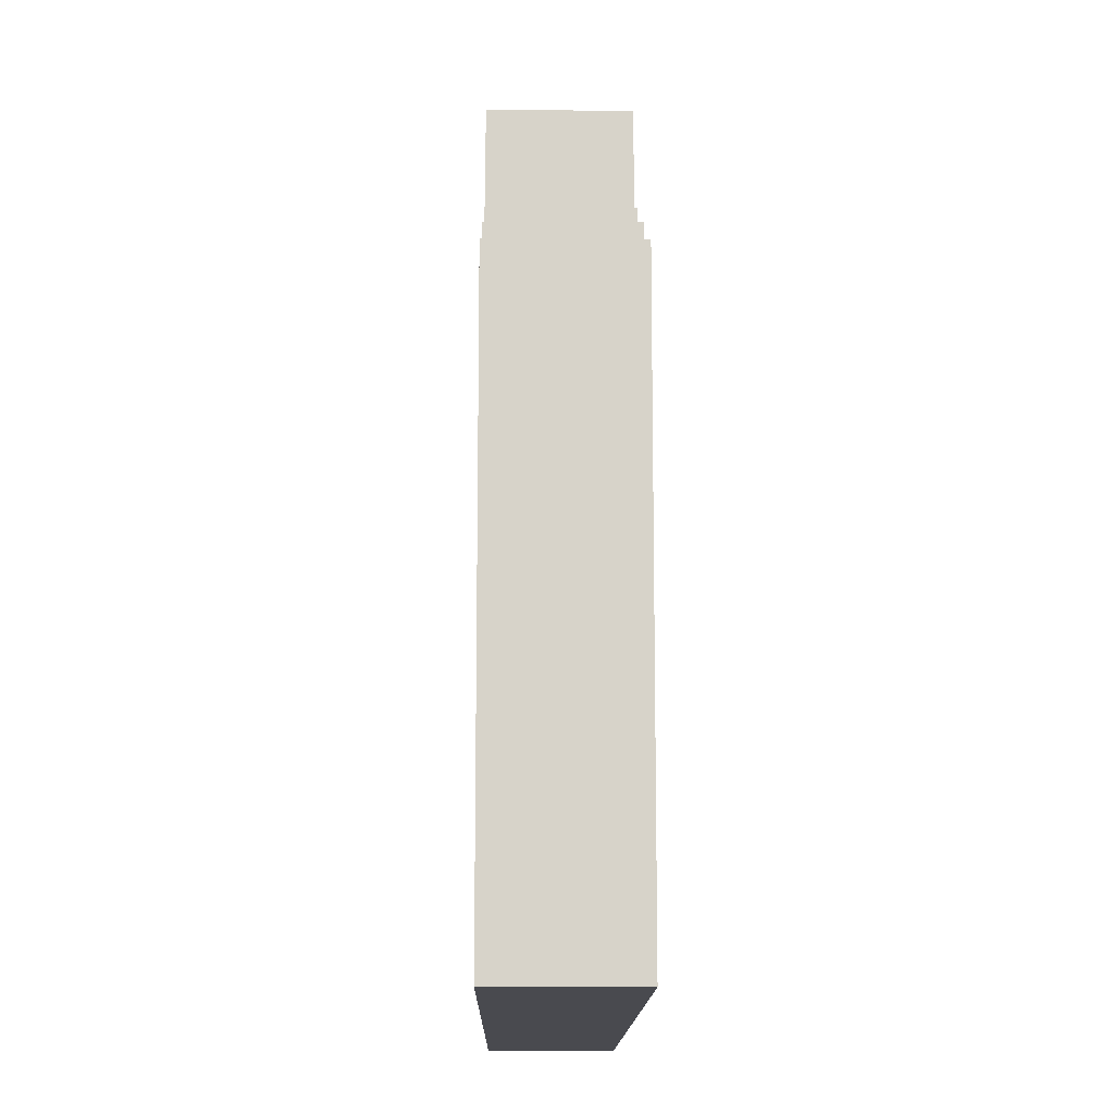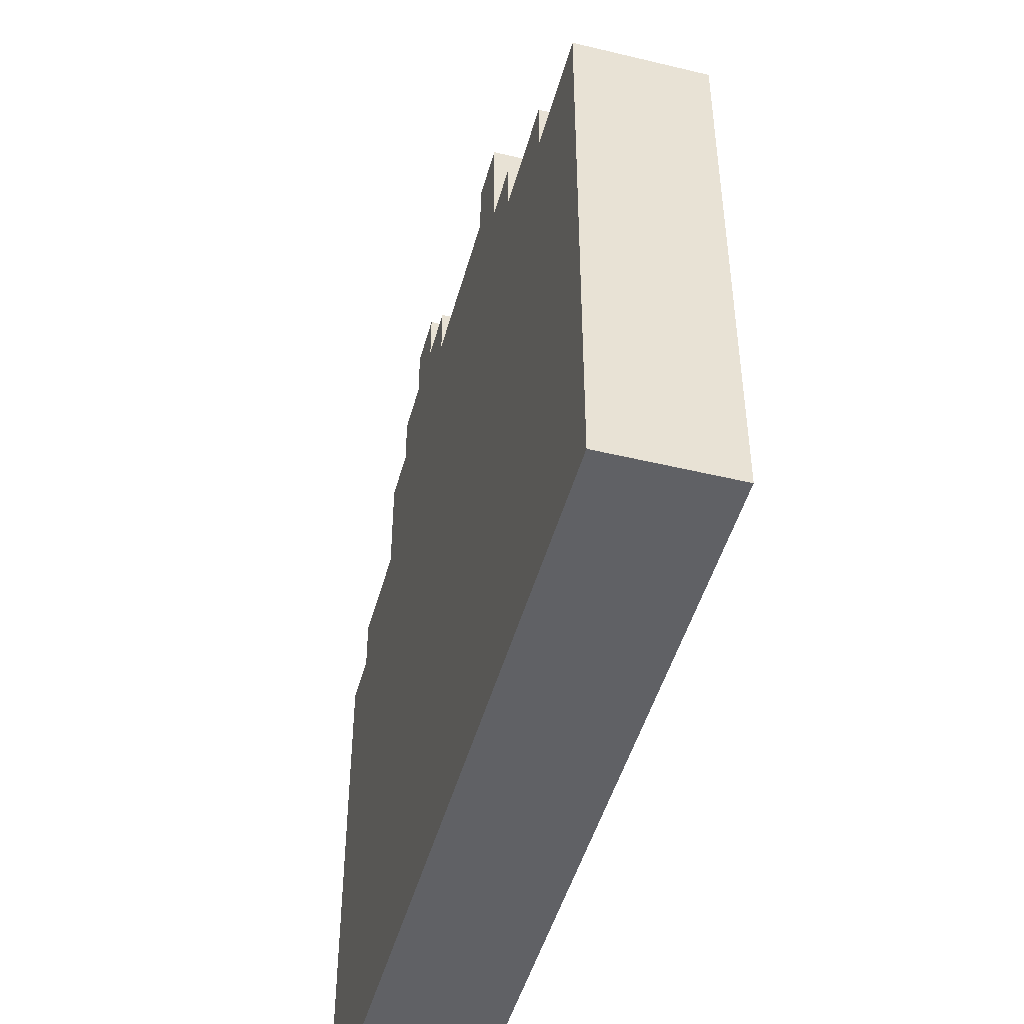
<metadata>
{"format":"obj","ext":"obj","renderer":"f3d","projection":"perspective","resolution":1024,"background":"white","views":[{"elev":-13.5,"azim":-90.8,"up":"+Y"},{"elev":-47.4,"azim":-105.2,"up":"+Y"}]}
</metadata>
<code>
g n009v001_h
v -0.375 0.0625 0.0449
v -0.375 0.25 0.0449
v -0.3125 0.25 0.0449
v -0.3125 0.0625 0.0449
v -0.3125 0.0625 0.0449
v -0.3125 0.25 0.0449
v -0.25 0.25 0.0449
v -0.25 0.0625 0.0449
v -0.5 1e-14 0.0449
v -0.375 0.0625 0.0449
v -0.5 0.0625 0.0449
v -0.125 0.0625 0.0449
v 0.5 1e-14 0.0449
v -0.0625 0.0625 0.0449
v -0.0625 0.3125 0.0449
v -0.125 0.375 0.0449
v 0.3125 0.0625 0.0449
v -0.0625 0.375 0.0449
v 0.375 0.0625 0.0449
v 0.4375 0.0625 0.0449
v 0.5 0.0625 0.0449
v 0.4375 0.1875 0.0449
v 0.375 0.1875 0.0449
v -0.1875 0.375 0.0449
v -0.125 0.4375 0.0449
v -0.1875 0.4375 0.0449
v -0.25 0.4375 0.0449
v -0.25 0.5 0.0449
v -0.25 0.5625 0.0449
v -0.1875 0.625 0.0449
v -0.25 0.625 0.0449
v -0.3125 0.625 0.0449
v -0.25 0.6875 0.0449
v -0.3125 0.6875 0.0449
v -0.1875 0.375 0.0449
v -0.125 0.375 0.0449
v -0.125 0.0625 0.0449
v -0.25 0.25 0.0449
v -0.25 0.0625 0.0449
v -0.1875 0.4375 0.0449
v -0.25 0.4375 0.0449
v -0.3125 0.25 0.0449
v -0.375 0.3125 0.0449
v -0.375 0.25 0.0449
v -0.375 0.4375 0.0449
v -0.4375 0.3125 0.0449
v -0.375 0.5 0.0449
v -0.25 0.5 0.0449
v -0.25 0.5625 0.0449
v -0.375 0.5625 0.0449
v -0.4375 0.4375 0.0449
v -0.4375 0.5 0.0449
v -0.5 0.0625 0.0449
v -0.375 0.0625 0.0449
v -0.5 0.5625 0.0449
v -0.4375 0.5625 0.0449
v 0.3125 0.0625 0.0449
v 0.3125 0.1875 0.0449
v 0.375 0.1875 0.0449
v 0.375 0.0625 0.0449
v 0.0625 0.125 0.0449
v 0.0625 0.1875 0.0449
v 0.125 0.1875 0.0449
v 0.125 0.125 0.0449
v 0.1875 0.125 0.0449
v 0.1875 0.1875 0.0449
v 0.25 0.1875 0.0449
v 0.25 0.125 0.0449
v -0.4375 0.3125 0.0449
v -0.4375 0.4375 0.0449
v -0.375 0.4375 0.0449
v -0.375 0.3125 0.0449
v 0.0625 0.375 0.0449
v 0.0625 0.4375 0.0449
v 0.125 0.4375 0.0449
v 0.375 0.4375 0.0449
v 0.125 0.5 0.0449
v 0.375 0.5 0.0449
v 0.4375 0.375 0.0449
v 0.4375 0.4375 0.0449
v -0.0625 0.3125 0.0449
v -0.0625 0.375 0.0449
v 0.5 0.3125 0.0449
v 0.5 0.375 0.0449
v 0.4375 0.5 0.0449
v 0.5 0.4375 0.0449
v 0.5 0.625 0.0449
v 0.4375 0.625 0.0449
v 0.375 0.6875 0.0449
v 0.4375 0.6875 0.0449
v -0.125 0.4375 0.0449
v -0.125 0.375 0.0449
v -0.0625 0.8125 0.0449
v -0.125 0.8125 0.0449
v -0.1875 0.625 0.0449
v -0.1875 0.4375 0.0449
v -0.1875 0.75 0.0449
v -0.125 0.875 0.0449
v -0.1875 0.875 0.0449
v -0.25 0.6875 0.0449
v -0.25 0.75 0.0449
v -0.25 0.625 0.0449
v -0.3125 0.625 0.0449
v -0.25 0.5625 0.0449
v -0.375 0.5625 0.0449
v -0.375 0.625 0.0449
v -0.3125 0.6875 0.0449
v -0.375 0.6875 0.0449
v -0.0625 0.8125 0.0449
v 4.563e-14 0.8125 0.0449
v 8.5e-14 0.75 0.0449
v 5.375e-14 0.4375 0.0449
v 0.0625 0.375 0.0449
v 0.0625 0.4375 0.0449
v 0.0625 0.5 0.0449
v 0.125 0.5 0.0449
v 0.125 0.4375 0.0449
v 0.3125 0.5625 0.0449
v 0.125 0.5625 0.0449
v 0.375 0.5 0.0449
v 0.375 0.6875 0.0449
v 0.3125 0.6875 0.0449
v 0.375 0.4375 0.0449
v 0.4375 0.5 0.0449
v 0.4375 0.4375 0.0449
v 0.4375 0.375 0.0449
v 0.5 0.4375 0.0449
v 0.5 0.375 0.0449
v -0.4375 0.5 0.0449
v -0.375 0.5625 0.0449
v -0.375 0.5 0.0449
v -0.4375 0.5625 0.0449
v -0.375 0.625 0.0449
v -0.4375 0.625 0.0449
v -0.5 0.5625 0.0449
v -0.5 0.625 0.0449
v -0.4375 0.625 0.0449
v -0.4375 0.5625 0.0449
v 0.0625 0.625 0.0449
v 0.0625 0.6875 0.0449
v 0.125 0.6875 0.0449
v 0.125 0.625 0.0449
v 0.1875 0.625 0.0449
v 0.1875 0.6875 0.0449
v 0.25 0.6875 0.0449
v 0.25 0.625 0.0449
v 8.5e-14 0.75 0.0449
v 4.563e-14 0.8125 0.0449
v 0.0625 0.8125 0.0449
v 0.25 0.8125 0.0449
v 0.3125 0.75 0.0449
v 0.3125 0.8125 0.0449
v 0.1875 0.875 0.0449
v 0.25 0.875 0.0449
v 0.125 0.875 0.0449
v 0.0625 0.875 0.0449
v 0.1875 0.9375 0.0449
v 0.125 0.9375 0.0449
v -0.5 0.625 0.0449
v -0.5 0.625 -0.1
v -0.4375 0.625 -0.1
v -0.4375 0.625 0.0449
v -0.4375 0.625 0.0449
v -0.4375 0.625 -0.1
v -0.375 0.625 -0.1
v -0.375 0.625 0.0449
v -0.375 0.6875 0.0449
v -0.375 0.6875 -0.1
v -0.3125 0.6875 -0.1
v -0.3125 0.6875 0.0449
v -0.3125 0.6875 0.0449
v -0.3125 0.6875 -0.1
v -0.25 0.6875 -0.1
v -0.25 0.6875 0.0449
v -0.1875 0.75 0.0449
v -0.1875 0.75 -0.1
v -0.1875 0.875 -0.1
v -0.1875 0.875 0.0449
v -0.1875 0.875 0.0449
v -0.1875 0.875 -0.1
v -0.125 0.875 -0.1
v -0.125 0.875 0.0449
v -0.125 0.875 0.0449
v -0.125 0.875 -0.1
v -0.125 0.8125 -0.1
v -0.125 0.8125 0.0449
v -0.0625 0.8125 0.0449
v -0.0625 0.8125 -0.1
v 3.562e-14 0.8125 -0.1
v 4.563e-14 0.8125 0.0449
v 4.563e-14 0.8125 0.0449
v 3.562e-14 0.8125 -0.1
v 0.0625 0.8125 -0.1
v 0.0625 0.8125 0.0449
v 0.0625 0.875 0.0449
v 0.0625 0.875 -0.1
v 0.125 0.875 -0.1
v 0.125 0.875 0.0449
v 0.125 0.9375 0.0449
v 0.125 0.9375 -0.1
v 0.1875 0.9375 -0.1
v 0.1875 0.9375 0.0449
v 0.1875 0.9375 0.0449
v 0.1875 0.9375 -0.1
v 0.1875 0.875 -0.1
v 0.1875 0.875 0.0449
v 0.25 0.875 0.0449
v 0.25 0.875 -0.1
v 0.25 0.8125 -0.1
v 0.25 0.8125 0.0449
v 0.3125 0.8125 0.0449
v 0.3125 0.8125 -0.1
v 0.3125 0.75 -0.1
v 0.3125 0.75 0.0449
v 0.4375 0.6875 0.0449
v 0.4375 0.6875 -0.1
v 0.4375 0.625 -0.1
v 0.4375 0.625 0.0449
v 0.125 0.9375 -0.1
v 0.1875 0.875 -0.1
v 0.1875 0.9375 -0.1
v 0.125 0.875 -0.1
v 0.0625 0.8125 -0.1
v 0.0625 0.875 -0.1
v 0.25 0.8125 -0.1
v 0.25 0.875 -0.1
v 6.5e-14 0.75 -0.1
v 3.562e-14 0.8125 -0.1
v 0.3125 0.75 -0.1
v 0.3125 0.8125 -0.1
v -0.1875 0.875 -0.1
v -0.125 0.8125 -0.1
v -0.125 0.875 -0.1
v -0.1875 0.75 -0.1
v -0.1875 0.625 -0.1
v -0.25 0.6875 -0.1
v -0.25 0.75 -0.1
v -0.25 0.625 -0.1
v -0.125 0.4375 -0.1
v -0.1875 0.4375 -0.1
v -0.0625 0.8125 -0.1
v -0.0625 0.375 -0.1
v -0.125 0.375 -0.1
v -0.25 0.5625 -0.1
v -0.3125 0.625 -0.1
v -0.375 0.5625 -0.1
v -0.375 0.625 -0.1
v -0.375 0.6875 -0.1
v -0.3125 0.6875 -0.1
v -0.0625 0.3125 -0.1
v 0.0625 0.375 -0.1
v 0.4375 0.375 -0.1
v 0.5 0.3125 -0.1
v 0.5 0.375 -0.1
v 0.125 0.4375 -0.1
v 0.0625 0.4375 -0.1
v 0.375 0.4375 -0.1
v 0.4375 0.4375 -0.1
v 0.375 0.5 -0.1
v 0.125 0.5 -0.1
v 0.4375 0.5 -0.1
v 0.5 0.4375 -0.1
v 0.5 0.625 -0.1
v 0.4375 0.625 -0.1
v 0.375 0.6875 -0.1
v 0.4375 0.6875 -0.1
v -0.3125 0.6875 -0.1
v -0.3125 0.625 -0.1
v -0.25 0.625 -0.1
v -0.25 0.6875 -0.1
v -0.25 0.5625 -0.1
v -0.1875 0.625 -0.1
v -0.1875 0.4375 -0.1
v -0.25 0.5 -0.1
v -0.25 0.4375 -0.1
v -0.1875 0.375 -0.1
v -0.125 0.375 -0.1
v -0.125 0.4375 -0.1
v -0.125 0.0625 -0.1
v -0.0625 0.3125 -0.1
v -0.0625 0.375 -0.1
v -0.0625 0.0625 -0.1
v -0.5 -1e-14 -0.1
v -0.25 0.0625 -0.1
v 0.5 -1e-14 -0.1
v 0.3125 0.0625 -0.1
v 0.375 0.0625 -0.1
v 0.4375 0.0625 -0.1
v 0.5 0.0625 -0.1
v 0.375 0.1875 -0.1
v 0.4375 0.1875 -0.1
v -0.3125 0.0625 -0.1
v -0.375 0.0625 -0.1
v -0.5 0.0625 -0.1
v -0.3125 0.25 -0.1
v -0.25 0.25 -0.1
v 0.0625 0.6875 -0.1
v 0.0625 0.625 -0.1
v 0.125 0.625 -0.1
v 0.125 0.6875 -0.1
v 0.1875 0.6875 -0.1
v 0.1875 0.625 -0.1
v 0.25 0.625 -0.1
v 0.25 0.6875 -0.1
v 0.3125 0.5625 -0.1
v 0.375 0.6875 -0.1
v 0.3125 0.6875 -0.1
v 0.375 0.5 -0.1
v 0.125 0.5 -0.1
v 0.125 0.5625 -0.1
v 0.0625 0.5 -0.1
v 0.125 0.4375 -0.1
v 0.0625 0.4375 -0.1
v 0.375 0.4375 -0.1
v 0.4375 0.4375 -0.1
v 0.4375 0.5 -0.1
v 0.4375 0.375 -0.1
v 0.5 0.375 -0.1
v 0.5 0.4375 -0.1
v 0.0625 0.375 -0.1
v 3.375e-14 0.4375 -0.1
v 6.5e-14 0.75 -0.1
v -0.0625 0.8125 -0.1
v 3.562e-14 0.8125 -0.1
v -0.5 0.625 -0.1
v -0.4375 0.5625 -0.1
v -0.4375 0.625 -0.1
v -0.5 0.5625 -0.1
v -0.4375 0.5 -0.1
v -0.4375 0.4375 -0.1
v -0.4375 0.3125 -0.1
v -0.375 0.4375 -0.1
v -0.5 0.0625 -0.1
v -0.375 0.5 -0.1
v -0.375 0.25 -0.1
v -0.375 0.0625 -0.1
v -0.3125 0.0625 -0.1
v -0.375 0.3125 -0.1
v -0.3125 0.25 -0.1
v -0.25 0.4375 -0.1
v -0.25 0.25 -0.1
v -0.25 0.5 -0.1
v -0.25 0.5625 -0.1
v -0.375 0.5625 -0.1
v -0.1875 0.375 -0.1
v -0.1875 0.4375 -0.1
v -0.125 0.0625 -0.1
v -0.25 0.0625 -0.1
v -0.125 0.375 -0.1
v -0.4375 0.625 -0.1
v -0.375 0.5625 -0.1
v -0.375 0.625 -0.1
v -0.4375 0.5625 -0.1
v -0.375 0.5 -0.1
v -0.4375 0.5 -0.1
v 3.375e-14 0.4375 -0.1
v 0.0625 0.4375 -0.1
v 0.0625 0.5 -0.1
v 0.0625 0.625 -0.1
v 6.5e-14 0.75 -0.1
v 0.0625 0.6875 -0.1
v 0.125 0.6875 -0.1
v 0.3125 0.75 -0.1
v 0.125 0.5625 -0.1
v 0.125 0.5 -0.1
v 0.125 0.625 -0.1
v 0.1875 0.625 -0.1
v 0.1875 0.6875 -0.1
v 0.25 0.6875 -0.1
v 0.3125 0.6875 -0.1
v 0.25 0.625 -0.1
v 0.3125 0.5625 -0.1
v -0.4375 0.4375 -0.1
v -0.4375 0.3125 -0.1
v -0.375 0.3125 -0.1
v -0.375 0.4375 -0.1
v 0.0625 0.1875 -0.1
v 0.0625 0.125 -0.1
v 0.125 0.125 -0.1
v 0.125 0.1875 -0.1
v 0.1875 0.1875 -0.1
v 0.1875 0.125 -0.1
v 0.25 0.125 -0.1
v 0.25 0.1875 -0.1
v 0.3125 0.1875 -0.1
v 0.3125 0.0625 -0.1
v 0.375 0.0625 -0.1
v 0.375 0.1875 -0.1
v 0.5 1e-14 0.0449
v 0.5 -1e-14 -0.1
v -0.5 -1e-14 -0.1
v -0.5 1e-14 0.0449
v 0.5 1e-14 0.0449
v 0.5 0.0625 0.0449
v 0.5 0.0625 -0.1
v 0.5 -1e-14 -0.1
v 0.5 0.3125 0.0449
v 0.5 0.3125 -0.1
v 0.5 0.0625 -0.1
v 0.5 0.0625 0.0449
v 0.5 0.375 0.0449
v 0.5 0.4375 0.0449
v 0.5 0.4375 -0.1
v 0.5 0.375 -0.1
v 0.5 0.625 0.0449
v 0.5 0.625 -0.1
v 0.5 0.4375 -0.1
v 0.5 0.4375 0.0449
v -0.5 -1e-14 -0.1
v -0.5 0.0625 -0.1
v -0.5 0.0625 0.0449
v -0.5 1e-14 0.0449
v -0.5 0.5625 -0.1
v -0.5 0.5625 0.0449
v -0.5 0.0625 0.0449
v -0.5 0.0625 -0.1
v -0.5 0.5625 -0.1
v -0.5 0.625 -0.1
v -0.5 0.625 0.0449
v -0.5 0.5625 0.0449
v -0.375 0.625 0.0449
v -0.375 0.625 -0.1
v -0.375 0.6875 -0.1
v -0.375 0.6875 0.0449
v -0.125 0.8125 0.0449
v -0.125 0.8125 -0.1
v -0.0625 0.8125 -0.1
v -0.0625 0.8125 0.0449
v 0.0625 0.8125 0.0449
v 0.0625 0.8125 -0.1
v 0.0625 0.875 -0.1
v 0.0625 0.875 0.0449
v 0.125 0.875 0.0449
v 0.125 0.875 -0.1
v 0.125 0.9375 -0.1
v 0.125 0.9375 0.0449
v 0.1875 0.875 0.0449
v 0.1875 0.875 -0.1
v 0.25 0.875 -0.1
v 0.25 0.875 0.0449
v 0.25 0.8125 0.0449
v 0.25 0.8125 -0.1
v 0.3125 0.8125 -0.1
v 0.3125 0.8125 0.0449
v 0.3125 0.75 0.0449
v 0.3125 0.75 -0.1
v 0.3125 0.6875 -0.1
v 0.3125 0.6875 0.0449
v 0.375 0.6875 0.0449
v 0.375 0.6875 -0.1
v 0.4375 0.6875 -0.1
v 0.4375 0.6875 0.0449
v 0.4375 0.625 0.0449
v 0.4375 0.625 -0.1
v 0.5 0.625 -0.1
v 0.5 0.625 0.0449
v 0.3125 0.6875 0.0449
v 0.3125 0.6875 -0.1
v 0.375 0.6875 -0.1
v 0.375 0.6875 0.0449
v -0.25 0.75 0.0449
v -0.25 0.75 -0.1
v -0.1875 0.75 -0.1
v -0.1875 0.75 0.0449
v -0.25 0.6875 0.0449
v -0.25 0.6875 -0.1
v -0.25 0.75 -0.1
v -0.25 0.75 0.0449
v 0.4375 0.1875 -0.1
v 0.4375 0.0625 -0.1
v 0.5 0.0625 -0.1
v 0.5 0.3125 -0.1
v 0.375 0.1875 -0.1
v 0.3125 0.1875 -0.1
v 0.25 0.1875 -0.1
v 0.3125 0.0625 -0.1
v 0.25 0.125 -0.1
v 0.1875 0.1875 -0.1
v 0.1875 0.125 -0.1
v -0.0625 0.3125 -0.1
v -0.0625 0.0625 -0.1
v 0.125 0.1875 -0.1
v 0.0625 0.1875 -0.1
v 0.125 0.125 -0.1
v 0.0625 0.125 -0.1
v 0.4375 0.1875 0.0449
v 0.5 0.0625 0.0449
v 0.4375 0.0625 0.0449
v 0.5 0.3125 0.0449
v 0.375 0.1875 0.0449
v 0.3125 0.1875 0.0449
v 0.25 0.1875 0.0449
v -0.0625 0.3125 0.0449
v 0.3125 0.0625 0.0449
v 0.25 0.125 0.0449
v 0.1875 0.125 0.0449
v 0.1875 0.1875 0.0449
v 0.125 0.125 0.0449
v -0.0625 0.0625 0.0449
v 0.125 0.1875 0.0449
v 0.0625 0.125 0.0449
v 0.0625 0.1875 0.0449
v 5.375e-14 0.4375 0.0449
v 0.0625 0.5 0.0449
v 0.0625 0.4375 0.0449
v 0.0625 0.625 0.0449
v 0.0625 0.6875 0.0449
v 8.5e-14 0.75 0.0449
v 0.125 0.6875 0.0449
v 0.125 0.5625 0.0449
v 0.125 0.5 0.0449
v 0.125 0.625 0.0449
v 0.1875 0.6875 0.0449
v 0.3125 0.75 0.0449
v 0.1875 0.625 0.0449
v 0.25 0.6875 0.0449
v 0.3125 0.6875 0.0449
v 0.25 0.625 0.0449
v 0.3125 0.5625 0.0449
v 0.5 0.375 0.0449
v 0.5 0.375 -0.1
v 0.5 0.3125 -0.1
v 0.5 0.3125 0.0449
g n009v001_h_0
f 3 2 1
f 4 3 1
f 7 6 5
f 8 7 5
f 8 5 9
f 5 10 9
f 10 11 9
f 12 8 9
f 12 9 13
f 14 12 13
f 14 15 12
f 15 16 12
f 17 14 13
f 15 18 16
f 19 17 13
f 19 13 20
f 13 21 20
f 20 22 19
f 22 23 19
f 16 25 24
f 25 26 24
f 28 27 26
f 28 26 29
f 26 30 29
f 30 31 29
f 31 33 32
f 33 34 32
f 37 36 35
f 38 37 35
f 38 39 37
f 35 40 38
f 40 41 38
f 42 38 41
f 41 43 42
f 43 44 42
f 41 45 43
f 44 43 46
f 45 41 47
f 41 48 47
f 48 49 47
f 49 50 47
f 45 47 51
f 47 52 51
f 53 44 46
f 46 51 53
f 53 54 44
f 51 55 53
f 51 52 55
f 52 56 55
f 59 58 57
f 60 59 57
f 63 62 61
f 64 63 61
f 67 66 65
f 68 67 65
f 71 70 69
f 72 71 69
f 75 74 73
f 75 73 76
f 75 76 77
f 76 78 77
f 73 79 76
f 79 80 76
f 73 81 79
f 73 82 81
f 81 83 79
f 83 84 79
f 80 86 85
f 86 87 85
f 87 88 85
f 85 88 78
f 88 89 78
f 88 90 89
f 92 82 91
f 82 93 91
f 93 94 91
f 95 91 94
f 95 96 91
f 95 94 97
f 94 98 97
f 98 99 97
f 95 97 100
f 97 101 100
f 102 95 100
f 104 102 103
f 105 104 103
f 106 105 103
f 103 107 106
f 107 108 106
f 111 110 109
f 111 109 18
f 112 111 18
f 18 113 112
f 113 114 112
f 116 115 114
f 117 116 114
f 119 116 118
f 116 120 118
f 120 121 118
f 121 122 118
f 124 120 123
f 125 124 123
f 127 125 126
f 128 127 126
f 131 130 129
f 130 132 129
f 130 133 132
f 133 134 132
f 137 136 135
f 138 137 135
f 141 140 139
f 142 141 139
f 145 144 143
f 146 145 143
f 149 148 147
f 149 147 150
f 147 151 150
f 151 152 150
f 149 150 153
f 150 154 153
f 155 149 153
f 155 156 149
f 153 157 155
f 157 158 155
f 161 160 159
f 162 161 159
f 165 164 163
f 166 165 163
f 169 168 167
f 170 169 167
f 173 172 171
f 174 173 171
f 177 176 175
f 178 177 175
f 181 180 179
f 182 181 179
f 185 184 183
f 186 185 183
f 189 188 187
f 190 189 187
f 193 192 191
f 194 193 191
f 197 196 195
f 198 197 195
f 201 200 199
f 202 201 199
f 205 204 203
f 206 205 203
f 209 208 207
f 210 209 207
f 213 212 211
f 214 213 211
f 217 216 215
f 218 217 215
f 221 220 219
f 220 222 219
f 222 220 223
f 224 222 223
f 220 225 223
f 220 226 225
f 223 225 227
f 228 223 227
f 225 229 227
f 225 230 229
f 233 232 231
f 232 234 231
f 232 235 234
f 234 235 236
f 237 234 236
f 235 238 236
f 232 239 235
f 239 240 235
f 241 239 232
f 241 242 239
f 242 243 239
f 245 238 244
f 245 244 246
f 247 245 246
f 245 247 248
f 249 245 248
f 242 251 250
f 251 252 250
f 252 253 250
f 252 254 253
f 251 255 252
f 251 256 255
f 255 257 252
f 257 258 252
f 259 257 255
f 260 259 255
f 262 258 261
f 263 262 261
f 264 263 261
f 264 261 259
f 264 259 265
f 266 264 265
f 269 268 267
f 270 269 267
f 269 272 271
f 272 273 271
f 273 274 271
f 273 275 274
f 277 276 273
f 278 277 273
f 280 279 277
f 281 280 277
f 280 282 279
f 279 282 283
f 283 284 279
f 282 285 283
f 282 286 285
f 286 287 285
f 287 288 285
f 288 289 285
f 288 287 290
f 291 288 290
f 292 284 283
f 293 292 283
f 294 293 283
f 284 292 295
f 296 284 295
f 299 298 297
f 300 299 297
f 303 302 301
f 304 303 301
f 307 306 305
f 306 308 305
f 305 308 309
f 310 305 309
f 309 312 311
f 312 313 311
f 315 314 308
f 316 315 308
f 318 317 315
f 319 318 315
f 313 320 281
f 321 313 281
f 322 321 281
f 322 281 323
f 324 322 323
f 327 326 325
f 326 328 325
f 326 329 328
f 329 330 328
f 330 331 328
f 332 330 329
f 331 333 328
f 334 332 329
f 331 335 333
f 335 336 333
f 337 336 335
f 331 338 335
f 339 337 335
f 335 338 339
f 338 332 340
f 338 340 339
f 332 334 340
f 340 341 339
f 334 342 340
f 343 342 334
f 344 343 334
f 345 341 340
f 346 345 340
f 345 347 341
f 341 347 348
f 349 347 345
f 352 351 350
f 351 353 350
f 351 354 353
f 354 355 353
f 358 357 356
f 359 358 356
f 359 356 360
f 361 359 360
f 362 361 360
f 362 360 363
f 364 358 359
f 364 365 358
f 366 364 359
f 367 366 362
f 366 367 364
f 368 367 362
f 368 362 363
f 368 363 369
f 363 370 369
f 367 371 364
f 369 370 371
f 371 372 364
f 370 372 371
f 375 374 373
f 376 375 373
f 379 378 377
f 380 379 377
f 383 382 381
f 384 383 381
f 387 386 385
f 388 387 385
f 391 390 389
f 392 391 389
f 395 394 393
f 396 395 393
f 399 398 397
f 400 399 397
f 403 402 401
f 404 403 401
f 407 406 405
f 408 407 405
f 411 410 409
f 412 411 409
f 415 414 413
f 416 415 413
f 419 418 417
f 420 419 417
f 423 422 421
f 424 423 421
f 427 426 425
f 428 427 425
f 431 430 429
f 432 431 429
f 435 434 433
f 436 435 433
f 439 438 437
f 440 439 437
f 443 442 441
f 444 443 441
f 447 446 445
f 448 447 445
f 451 450 449
f 452 451 449
f 455 454 453
f 456 455 453
f 459 458 457
f 460 459 457
f 463 462 461
f 464 463 461
f 467 466 465
f 468 467 465
f 471 470 469
f 472 471 469
f 473 472 469
f 473 474 472
f 474 475 472
f 474 476 475
f 476 477 475
f 475 478 472
f 479 477 476
f 478 480 472
f 479 476 481
f 478 482 480
f 478 479 482
f 482 483 480
f 480 483 481
f 479 484 482
f 484 479 481
f 483 485 481
f 485 484 481
f 488 487 486
f 487 489 486
f 490 486 489
f 491 490 489
f 492 491 489
f 492 489 493
f 494 491 492
f 495 494 492
f 496 494 495
f 497 492 493
f 496 498 494
f 496 497 498
f 498 499 494
f 497 500 498
f 500 497 493
f 498 501 499
f 499 501 493
f 502 500 493
f 501 502 493
f 505 504 503
f 504 506 503
f 506 507 503
f 507 508 503
f 507 509 508
f 510 506 504
f 511 510 504
f 510 512 506
f 509 513 508
f 513 509 512
f 513 514 508
f 515 513 512
f 515 512 510
f 513 516 514
f 516 517 514
f 515 510 518
f 517 516 518
f 510 519 518
f 519 517 518
f 522 521 520
f 523 522 520

</code>
